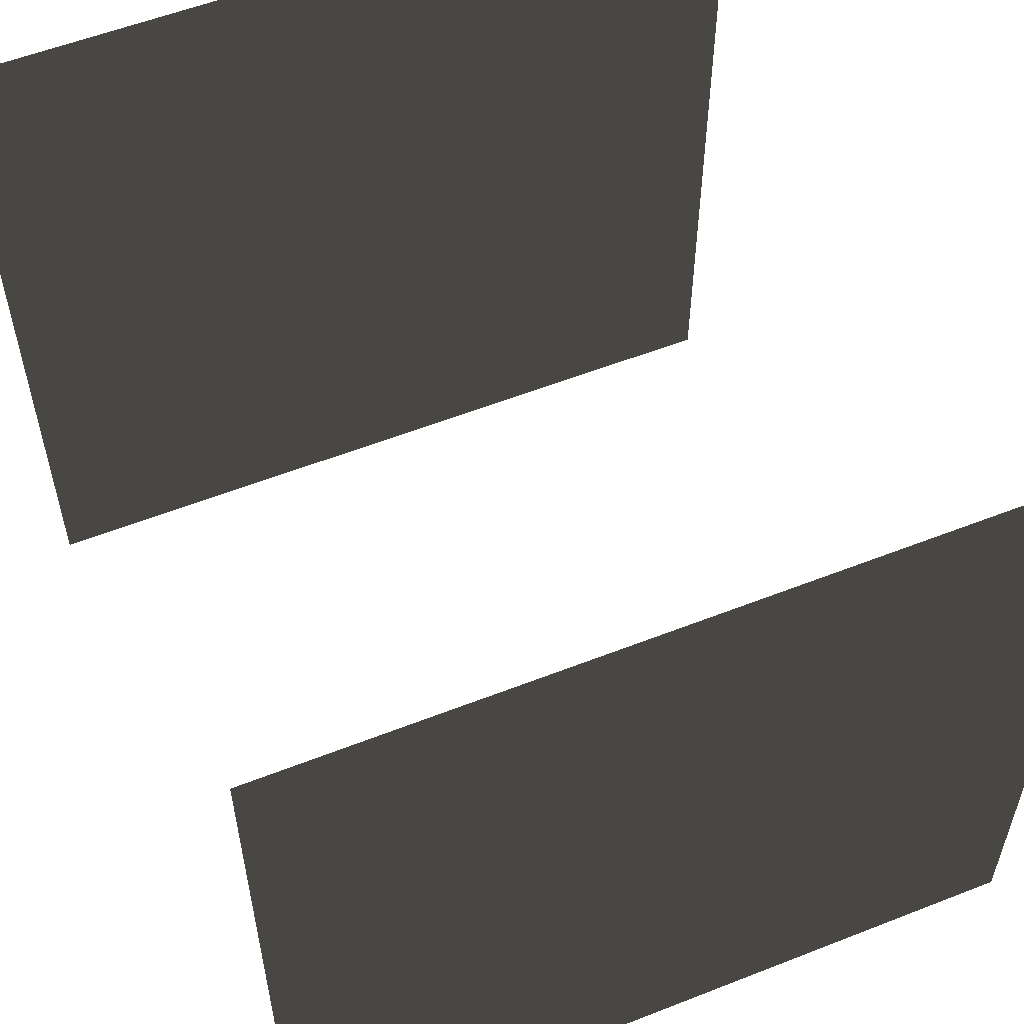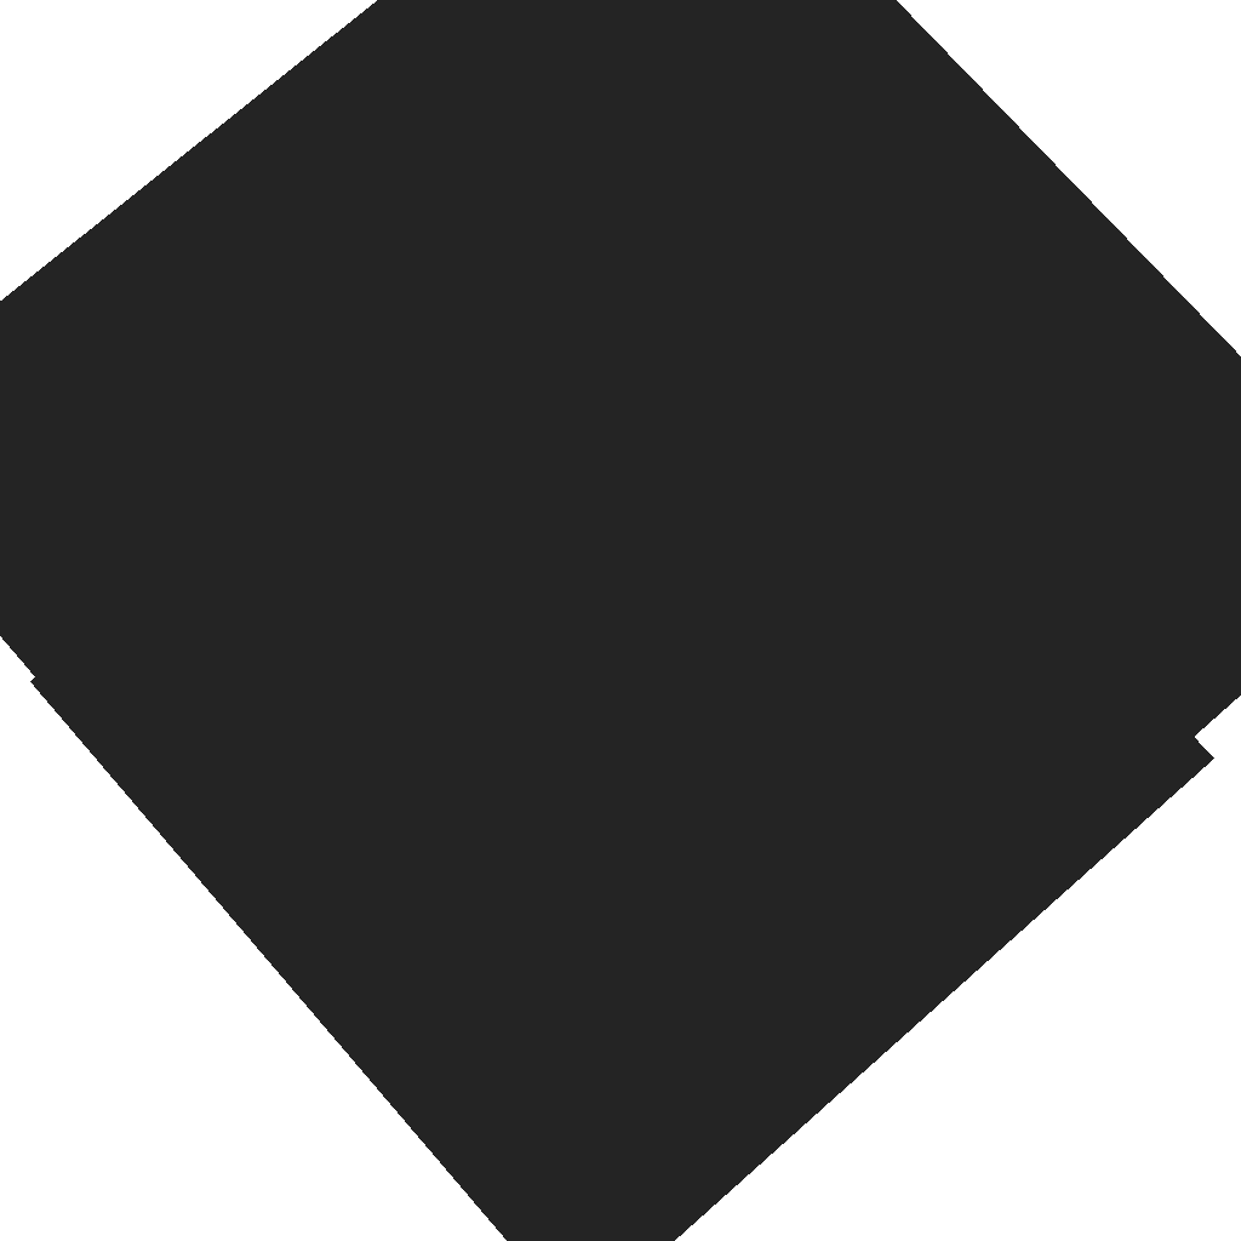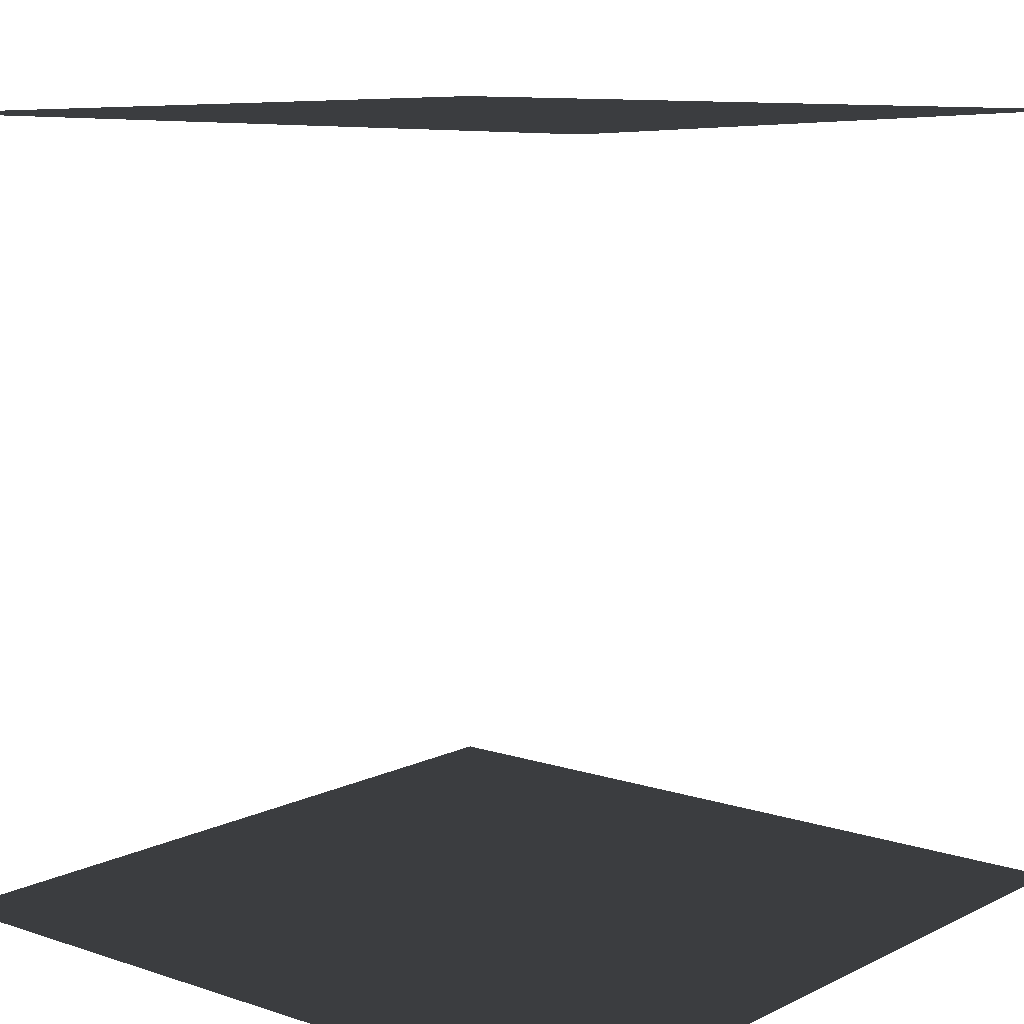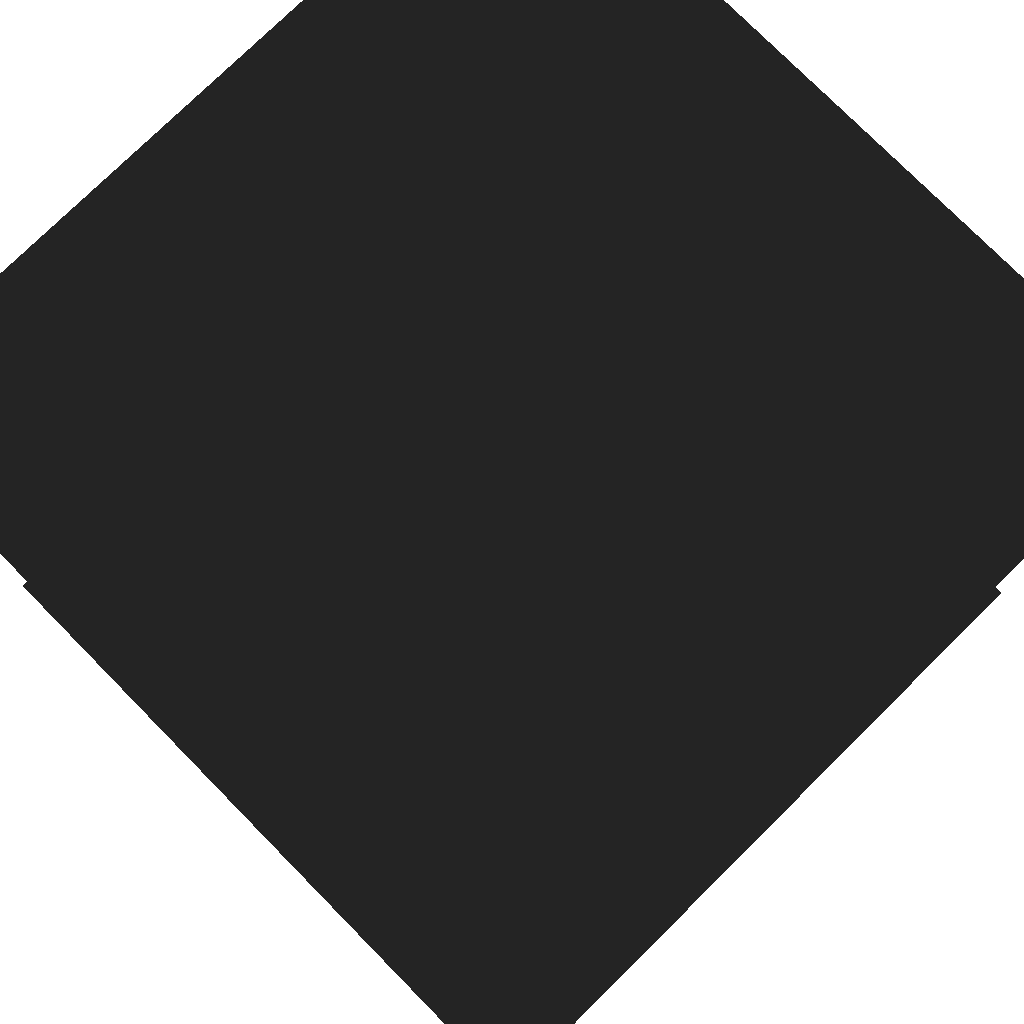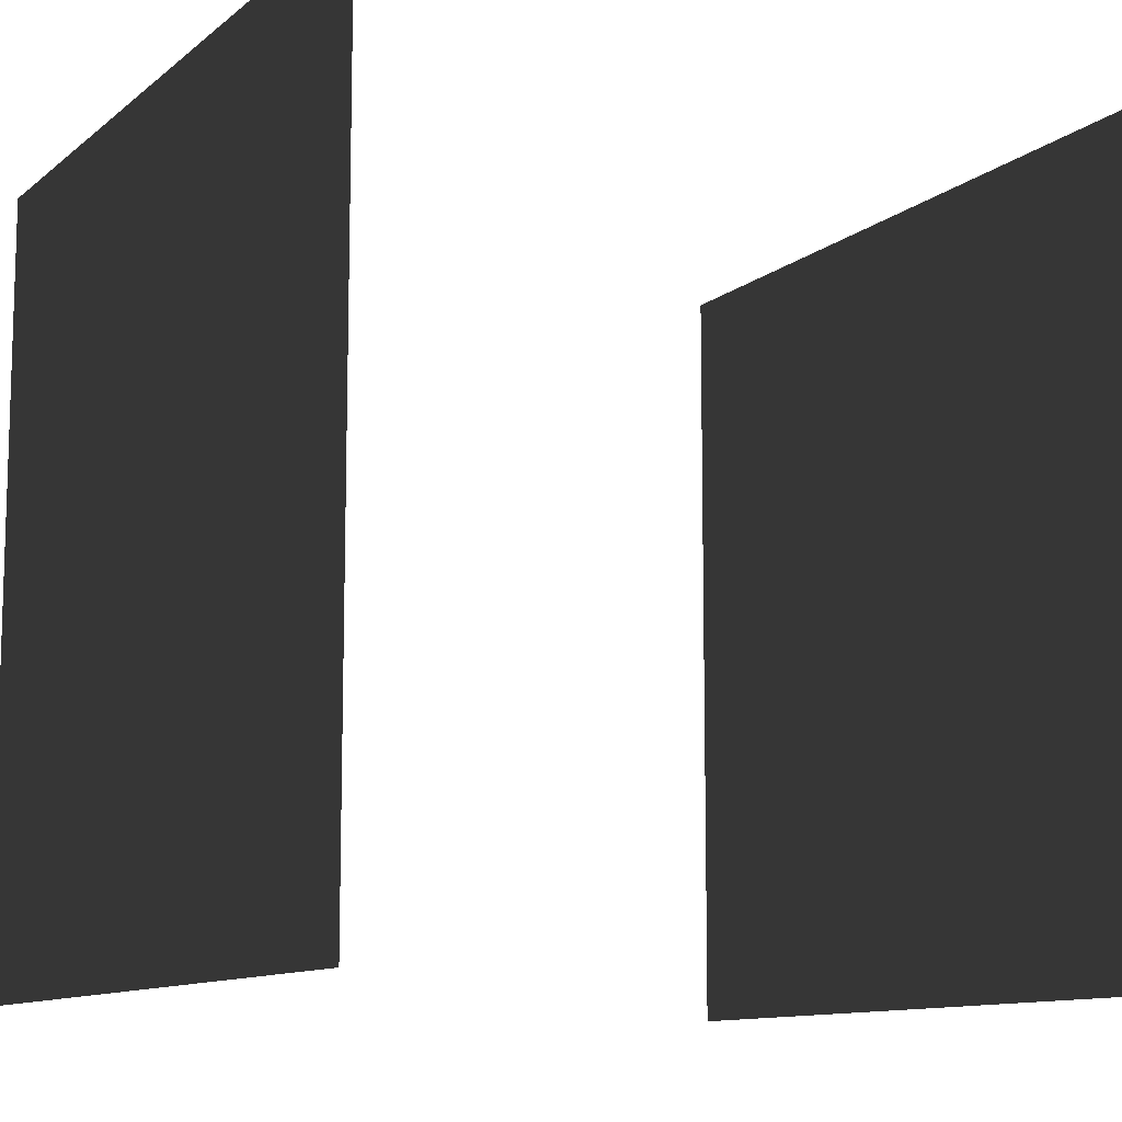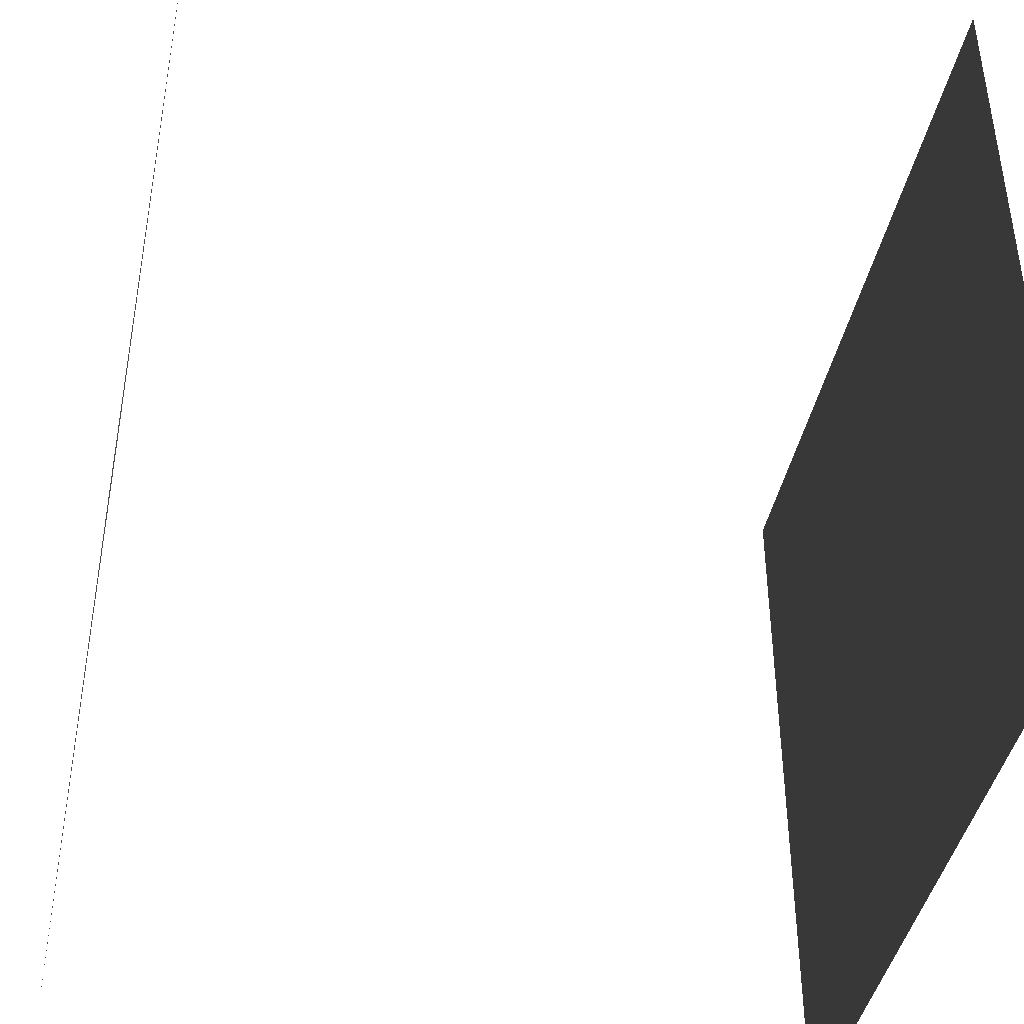
<metadata>
{"format":"obj","ext":"obj","renderer":"f3d","projection":"perspective","resolution":1024,"background":"white","views":[{"elev":56.5,"azim":157.7,"up":"+Y"},{"elev":76.3,"azim":-41.2,"up":"+Z"},{"elev":10.4,"azim":-50.3,"up":"+Z"},{"elev":77.1,"azim":45.4,"up":"+Z"},{"elev":-11.0,"azim":-118.8,"up":"+Y"},{"elev":-42.4,"azim":-101.6,"up":"+Y"}]}
</metadata>
<code>
o SquareXY
v -10 -10  10
v  10 -10  10
v  10  10  10
v -10  10  10
v -10 -10 -10
v  10 -10 -10
v  10  10 -10
v -10  10 -10
f 1 2 3
f 1 3 4
f 5 6 7
f 5 7 8

</code>
